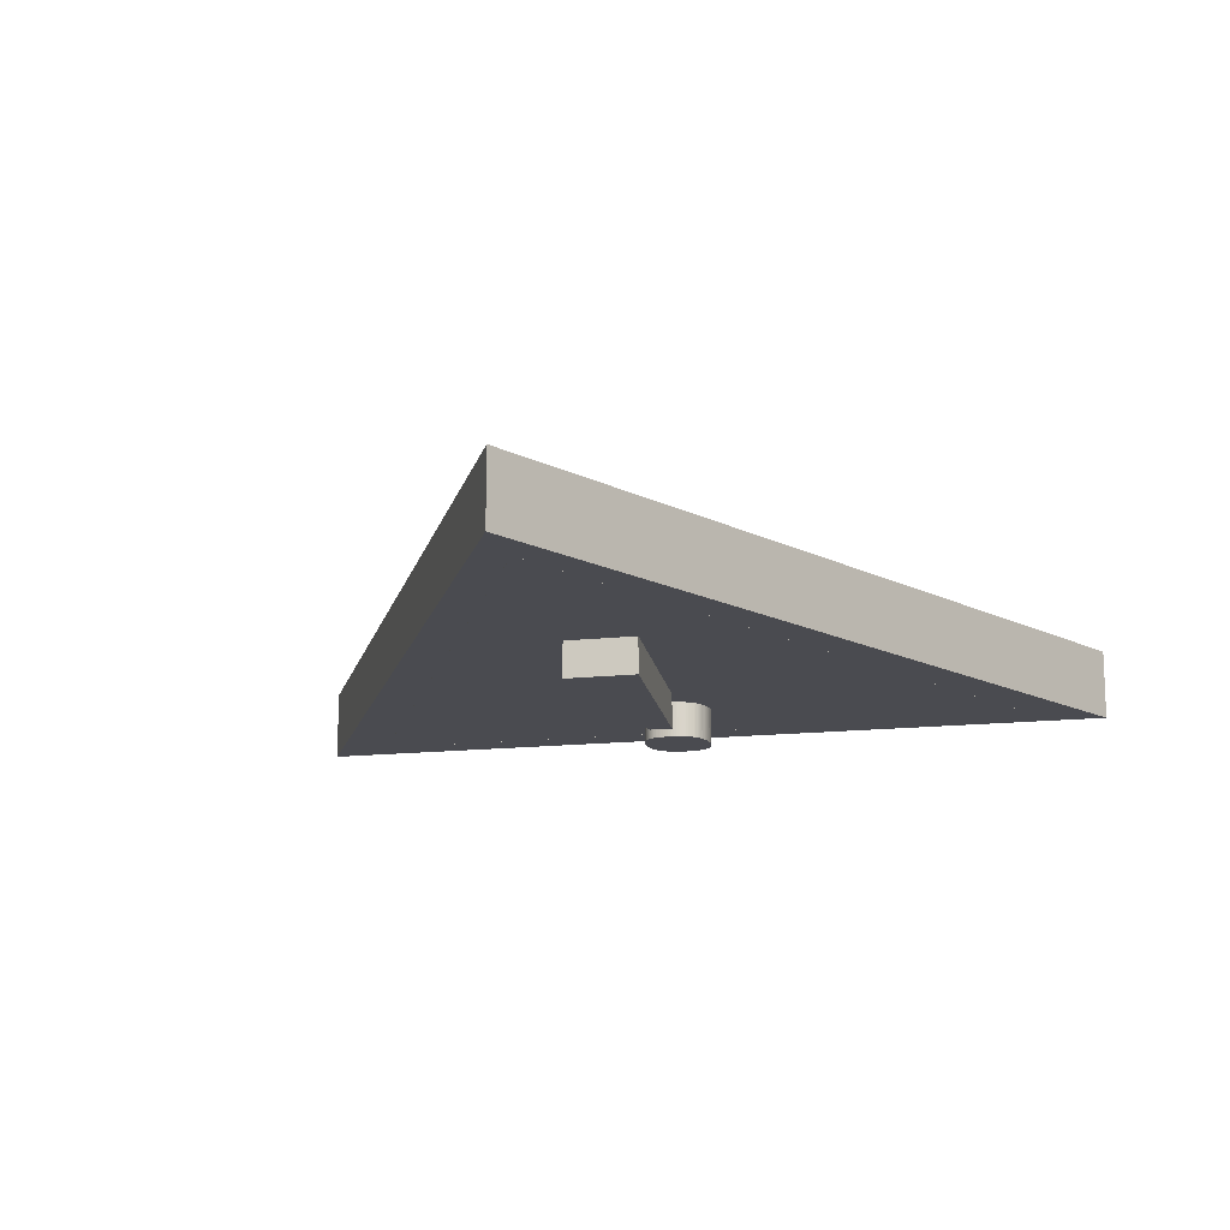
<metadata>
{"format":"obj","ext":"obj","renderer":"f3d","projection":"perspective","resolution":1024,"background":"white","views":[{"elev":-14.5,"azim":14.2,"up":"+Y"}]}
</metadata>
<code>
o obj_0
v -7.002 		10 		0.998
v -9 		10 		0
v 3.901 		8 		4.557
v 2.887 		8 		3.007
v 3.901 		7 		4.557
v 2.887 		7 		3.007
v 3.922 		7 		4.478
v 3.922 		8 		4.478
v 2.076 		8 		4.204
v 2.082 		8 		4.301
v 2.824 		7 		3.015
v 2.824 		8 		3.015
v 3.884 		8 		4.608
v 2.951 		8 		3.002
v 2.074 		8 		4.1
v 2.951 		7 		3.002
v 3.2 		11 		3.015
v 3.2 		10 		3.015
v 2.539 		8 		5.12
v 2 		10 		1
v 2.534 		8 		5.118
v -7 		10 		1
v 2.534 		7 		5.118
v 2 		10 		13.02
v 2.299 		10 		4.934
v 3.017 		8 		3
v 2.262 		10 		4.883
v 3.14 		10 		5.213
v 3.017 		7 		3
v 3.079 		10 		5.218
v 3.14 		10 		3.007
v 3.14 		11 		3.007
v 2.481 		8 		5.09
v 2.481 		7 		5.09
v 2.074 		8 		4.096
v -7.002 		8 		0.998
v 3.259 		10 		3.027
v 3.072 		8 		3.002
v 3.259 		11 		3.027
v 3.14 		11 		5.213
v 3.079 		11 		5.218
v 13 		8 		0.998
v 2.299 		11 		4.934
v 2.432 		8 		5.058
v 15 		8 		0
v 2.432 		7 		5.058
v 3.316 		10 		3.042
v 3 		8 		21
v 3.316 		11 		3.042
v 3.017 		10 		5.22
v 2.384 		8 		5.021
v 3 		8 		21
v 2.384 		7 		5.021
v 3.901 		8 		3.653
v 3.877 		8 		3.584
v 13 		10 		0.998
v 3.017 		11 		5.22
v 2.339 		8 		4.98
v 2.339 		7 		4.98
v 3.372 		10 		3.06
v 15 		10 		0
v 2.951 		10 		5.218
v 3.922 		8 		3.731
v 3.372 		11 		3.06
v 3 		8 		23
v 2.299 		8 		4.934
v 2.299 		7 		4.934
v 2.951 		11 		5.218
v 3.938 		8 		3.815
v 13 		10 		1
v 3.408 		10 		3.072
v 2.262 		8 		4.883
v 3.949 		8 		3.904
v 2.262 		7 		4.883
v 2.887 		10 		5.213
v 3.017 		10 		3
v 3.956 		8 		3.999
v 2.227 		8 		4.828
v 13 		8 		1
v 2.227 		7 		4.828
v 2.887 		11 		5.213
v 2.076 		10 		3.999
v 3.959 		8 		4.096
v 2.082 		10 		3.904
v 2 		8 		1
v 2.196 		8 		4.767
v 2.824 		10 		5.205
v 2.196 		7 		4.767
v 3.429 		8 		3.079
v 3.408 		8 		3.072
v 2.076 		11 		3.999
v 2.082 		11 		3.904
v 2.167 		8 		4.701
v 4 		8 		13.02
v 2.091 		10 		3.815
v 2.824 		11 		5.205
v 3.483 		8 		3.102
v 2.167 		7 		4.701
v 3.535 		8 		3.13
v 2.091 		11 		3.815
v 2.763 		10 		5.193
v 2.14 		8 		4.63
v -9 		8 		0
v 2.262 		11 		4.883
v 3.585 		8 		3.162
v 2 		8 		13.02
v 2.104 		10 		3.731
v 2.227 		10 		4.828
v 2.14 		7 		4.63
v 2.104 		11 		3.731
v 3.632 		8 		3.199
v 2.763 		11 		5.193
v 2.134 		8 		4.608
v 2.12 		10 		3.653
v 3.678 		8 		3.24
v 2.703 		10 		5.178
v 2.12 		8 		4.557
v 2.12 		7 		4.557
v 2.12 		11 		3.653
v 3.331 		8 		6.27
v 2.678 		8 		6.27
v 3.718 		8 		3.286
v 2.104 		8 		4.478
v 2.703 		11 		5.178
v 2.104 		7 		4.478
v 2.139 		10 		3.584
v 3.755 		8 		3.336
v 2.091 		8 		4.393
v 2.091 		7 		4.393
v 2.645 		10 		5.16
v 3.789 		8 		3.39
v 4 		10 		13.02
v 2.082 		7 		4.301
v 2.074 		10 		4.096
v 2.645 		11 		5.16
v 3.821 		8 		3.449
v 2.076 		7 		4.204
v 3.85 		8 		3.512
v 2.588 		10 		5.141
v 2.074 		7 		4.1
v 3.876 		8 		3.58
v 2.14 		10 		3.58
v 2.588 		11 		5.141
v 4 		11 		13.02
v 2 		11 		13.02
v 3.429 		8 		5.141
v 3.478 		8 		5.12
v 3.331 		11 		6.27
v 2.678 		11 		6.27
v 2.539 		10 		5.12
v 3.901 		7 		3.653
v 3.079 		8 		3.002
v 2.14 		11 		3.58
v 3.922 		7 		3.731
v 3.14 		8 		3.007
v 2.167 		10 		3.512
v 3.372 		8 		5.16
v 3.2 		8 		3.015
v 3.938 		7 		3.815
v 3.316 		8 		5.178
v 2.167 		11 		3.512
v 3.259 		8 		3.027
v 3.949 		7 		3.904
v 3.884 		10 		4.608
v 3.876 		10 		4.63
v 2.196 		10 		3.449
v 3.316 		8 		3.042
v 3.259 		8 		5.193
v 3.956 		7 		3.999
v 3.2 		11 		5.205
v 3.372 		8 		3.06
v 3.259 		11 		5.193
v 3.876 		11 		4.63
v 3.316 		11 		5.178
v 3.372 		11 		5.16
v 2.196 		11 		3.449
v 3.429 		11 		5.141
v 3.2 		8 		5.205
v 2.227 		10 		3.39
v 3.85 		10 		4.701
v 3.14 		8 		5.213
v 3.429 		7 		3.079
v 2.082 		8 		3.904
v 2.076 		8 		3.999
v 3.85 		11 		4.701
v 2.227 		11 		3.39
v 3.079 		8 		5.218
v 3.483 		7 		3.102
v 2.091 		8 		3.815
v 2.262 		10 		3.336
v 3.821 		10 		4.767
v 3.017 		8 		5.22
v 2.104 		8 		3.731
v 3.483 		11 		5.118
v 3.535 		11 		5.09
v 3.535 		7 		3.13
v 3.585 		11 		5.058
v 3.632 		11 		5.021
v 3.821 		11 		4.767
v 3.678 		11 		4.98
v 2.262 		11 		3.336
v 3.718 		11 		4.934
v 3.755 		11 		4.883
v 2.12 		8 		3.653
v 3.789 		11 		4.828
v 2.951 		8 		5.218
v 3.585 		7 		3.162
v 3.789 		10 		4.828
v 2.139 		8 		3.584
v 2.887 		8 		5.213
v 3.755 		10 		4.883
v 3.632 		7 		3.199
v 3.678 		7 		3.24
v 2.824 		8 		5.205
v 3.901 		11 		4.557
v 2.227 		11 		4.828
v 3.922 		11 		4.478
v 3.718 		10 		4.934
v 3.938 		11 		4.393
v 3.949 		11 		4.301
v 3.956 		11 		4.204
v 3.959 		11 		4.1
v 2.763 		8 		5.193
v 2.14 		8 		3.58
v 3.718 		7 		3.286
v 2.299 		10 		3.286
v 2.167 		8 		3.512
v 3.755 		7 		3.336
v 2.299 		11 		3.286
v 2.703 		8 		5.178
v -7 		8 		1
v 2.196 		8 		3.449
v 2.339 		10 		3.24
v 3.789 		7 		3.39
v 2.645 		8 		5.16
v 2.227 		8 		3.39
v 2.339 		11 		3.24
v 3.821 		7 		3.449
v 2.588 		8 		5.141
v 2.262 		8 		3.336
v 2.196 		10 		4.767
v 2.14 		11 		4.63
v 2.167 		11 		4.701
v 3.85 		7 		3.512
v 2.196 		11 		4.767
v 2.299 		8 		3.286
v 2.339 		11 		4.98
v 2.384 		11 		5.021
v 2.339 		8 		3.24
v 2.432 		11 		5.058
v 2.481 		11 		5.09
v 2.534 		11 		5.118
v 2.384 		10 		3.199
v 2.384 		8 		3.199
v 3.876 		8 		4.63
v 3.876 		7 		3.58
v 2.167 		10 		4.701
v 2.432 		8 		3.162
v 2.481 		8 		3.13
v 2.074 		11 		4.1
v 3.678 		10 		4.98
v 2.076 		11 		4.204
v 2.082 		11 		4.301
v 2.091 		11 		4.393
v 2.104 		11 		4.478
v 2.12 		11 		4.557
v 3.079 		7 		3.002
v 4 		7 		13.02
v 2.14 		10 		4.63
v 2 		7 		13.02
v 2.534 		8 		3.102
v 3.14 		7 		3.007
v 3.2 		7 		3.015
v 3.331 		7 		6.27
v 2.588 		8 		3.079
v 3.259 		7 		3.027
v 3.956 		11 		3.999
v 3.949 		11 		3.904
v 3.938 		11 		3.815
v 3.922 		11 		3.731
v 3.901 		11 		3.653
v 2.609 		8 		3.072
v 3.632 		10 		5.021
v 3.316 		7 		3.042
v 2.134 		10 		4.608
v 3.85 		8 		4.701
v 2.645 		8 		3.06
v 3.372 		7 		3.06
v 3.585 		10 		5.058
v 3.821 		8 		4.767
v 3.789 		8 		4.828
v 2.12 		10 		4.557
v 2.703 		8 		3.042
v 3.876 		11 		3.58
v 3.85 		11 		3.512
v 3.755 		8 		4.883
v 3.821 		11 		3.449
v 3.535 		10 		5.09
v 3.789 		11 		3.39
v 2.076 		7 		3.999
v 3.755 		11 		3.336
v 2.763 		8 		3.027
v 3.718 		11 		3.286
v 2.082 		7 		3.904
v 3.678 		11 		3.24
v 3.632 		11 		3.199
v 3.585 		11 		3.162
v 3.535 		11 		3.13
v 3.483 		11 		3.102
v 3.718 		8 		4.934
v 3.429 		11 		3.079
v 2.091 		7 		3.815
v 2.104 		10 		4.478
v 3.678 		8 		4.98
v 3.483 		10 		5.118
v 2.104 		7 		3.731
v 3.632 		8 		5.021
v 2.12 		7 		3.653
v 2.091 		10 		4.393
v 3.079 		11 		3.002
v 3.585 		8 		5.058
v 3.478 		10 		5.12
v 3.535 		8 		5.09
v 2.082 		10 		4.301
v 3.483 		8 		5.118
v 2.14 		7 		3.58
v 3.959 		10 		4.096
v 3.959 		10 		4.1
v 2.076 		10 		4.204
v 2.167 		7 		3.512
v 3.959 		8 		4.1
v 2.196 		7 		3.449
v 3.956 		10 		4.204
v 2.074 		10 		4.1
v 3.956 		8 		4.204
v 2.588 		11 		3.079
v 2.227 		7 		3.39
v 2.534 		11 		3.102
v 2.481 		11 		3.13
v 2.432 		11 		3.162
v 2.384 		11 		3.199
v 3.949 		8 		4.301
v 3.949 		10 		4.301
v 2.262 		7 		3.336
v 3.938 		8 		4.393
v 2.299 		7 		3.286
v 3.938 		10 		4.393
v 3.017 		11 		3
v 2.951 		11 		3.002
v 2.339 		7 		3.24
v 2.887 		11 		3.007
v 2.824 		11 		3.015
v 2.763 		11 		3.027
v 2.703 		11 		3.042
v 2.645 		11 		3.06
v 3.922 		10 		4.478
v 2.384 		7 		3.199
v 3 		10 		21
v 2.432 		7 		3.162
v 3 		10 		23
v 3.877 		10 		3.584
v 3.901 		10 		4.557
v 3.901 		10 		3.653
v 2.481 		7 		3.13
v 3.922 		10 		3.731
v 3 		10 		21
v 2.678 		7 		6.27
v 2.534 		7 		3.102
v 3.938 		10 		3.815
v 2.588 		7 		3.079
v 3.949 		10 		3.904
v 3.429 		7 		5.141
v 3.372 		7 		5.16
v 3.316 		7 		5.178
v 3.259 		7 		5.193
v 2.645 		7 		3.06
v 3.2 		7 		5.205
v 3.14 		7 		5.213
v 3.079 		7 		5.218
v 3.017 		7 		5.22
v 2.951 		7 		5.218
v 2.887 		7 		5.213
v 2.824 		7 		5.205
v 2.763 		7 		5.193
v 3.956 		10 		3.999
v 2.703 		7 		5.178
v 2.645 		7 		5.16
v 2.703 		7 		3.042
v 2.588 		7 		5.141
v 2.763 		7 		3.027
v 3.429 		10 		3.079
v 3.876 		7 		4.63
v 3.85 		7 		4.701
v 3.821 		7 		4.767
v 3.789 		7 		4.828
v 3.755 		7 		4.883
v 3.718 		7 		4.934
v 3.678 		7 		4.98
v 3.632 		7 		5.021
v 3.585 		7 		5.058
v 3.483 		10 		3.102
v 3.535 		7 		5.09
v 3.483 		7 		5.118
v 2.678 		10 		6.27
v 3.331 		10 		6.27
v 3.535 		10 		3.13
v 3.585 		10 		3.162
v 3.959 		7 		4.1
v 3.956 		7 		4.204
v 3.949 		7 		4.301
v 3.938 		7 		4.393
v 3.632 		10 		3.199
v 3.678 		10 		3.24
v 3.718 		10 		3.286
v 3.755 		10 		3.336
v 3.429 		10 		5.141
v 3.789 		10 		3.39
v 3.821 		10 		3.449
v 3.85 		10 		3.512
v 3.372 		10 		5.16
v 3.876 		10 		3.58
v 3.316 		10 		5.178
v 3.072 		10 		3.002
v 3.079 		10 		3.002
v 3.259 		10 		5.193
v 3.2 		10 		5.205
v 2.432 		10 		3.162
v 2.481 		10 		3.13
v 2.534 		10 		3.102
v 2.588 		10 		3.079
v 2.609 		10 		3.072
v 2.645 		10 		3.06
v 2.703 		10 		3.042
v 2.763 		10 		3.027
v 2.824 		10 		3.015
v 2.887 		10 		3.007
v 2.951 		10 		3.002
v 2.534 		10 		5.118
v 2.481 		10 		5.09
v 2.432 		10 		5.058
v 2.384 		10 		5.021
v 2.339 		10 		4.98
g group_0_2829873
f 3 5 7
f 3 7 8
f 61 2 1
f 4 6 11
f 4 11 12
f 5 3 13
f 360 358 2
f 14 16 6
f 14 6 4
f 19 21 23
f 26 29 16
f 26 16 14
f 17 18 31
f 17 31 32
f 21 33 34
f 21 34 23
f 29 26 38
f 39 37 18
f 39 18 17
f 40 41 30
f 40 30 28
f 33 44 46
f 33 46 34
f 49 47 37
f 49 37 39
f 44 51 53
f 44 53 46
f 41 57 50
f 41 50 30
f 65 48 45
f 51 58 59
f 51 59 53
f 1 56 61
f 64 60 47
f 64 47 49
f 42 45 48
f 58 66 67
f 58 67 59
f 57 68 62
f 57 62 50
f 66 72 74
f 66 74 67
f 71 60 64
f 72 78 80
f 72 80 74
f 68 81 75
f 68 75 62
f 78 86 88
f 78 88 80
f 82 91 92
f 82 92 84
f 86 93 98
f 86 98 88
f 81 96 87
f 81 87 75
f 92 100 95
f 92 95 84
f 43 104 27
f 43 27 25
f 42 36 45
f 103 45 36
f 93 102 109
f 93 109 98
f 100 110 107
f 100 107 95
f 96 112 101
f 96 101 87
f 118 109 113
f 102 113 109
f 113 117 118
f 110 119 114
f 110 114 107
f 56 358 61
f 360 61 358
f 117 123 125
f 117 125 118
f 112 124 116
f 112 116 101
f 123 128 129
f 123 129 125
f 119 153 126
f 119 126 114
f 128 10 133
f 128 133 129
f 124 135 130
f 124 130 116
f 10 9 137
f 10 137 133
f 91 82 134
f 9 15 140
f 9 140 137
f 135 143 139
f 135 139 130
f 300 140 35
f 15 35 140
f 145 144 149
f 148 149 144
f 54 151 55
f 153 142 126
f 63 154 151
f 63 151 54
f 143 150 139
f 69 159 154
f 69 154 63
f 153 161 156
f 153 156 142
f 73 163 159
f 73 159 69
f 77 169 163
f 77 163 73
f 173 165 164
f 173 164 215
f 161 176 166
f 161 166 156
f 77 83 169
f 408 169 83
f 124 112 135
f 112 96 135
f 96 81 135
f 81 68 135
f 68 57 135
f 57 41 135
f 41 40 135
f 40 170 135
f 170 172 135
f 172 174 135
f 174 175 135
f 143 135 175
f 177 243 175
f 89 182 90
f 185 180 165
f 185 165 173
f 176 186 179
f 176 179 166
f 97 188 182
f 97 182 89
f 99 196 188
f 99 188 97
f 199 191 180
f 199 180 185
f 186 201 190
f 186 190 179
f 195 197 243
f 198 243 197
f 194 195 243
f 200 243 198
f 202 243 200
f 203 243 202
f 205 243 203
f 199 243 205
f 185 243 199
f 173 243 185
f 205 208 191
f 205 191 199
f 105 207 196
f 105 196 99
f 111 212 207
f 111 207 105
f 203 211 208
f 203 208 205
f 115 213 212
f 115 212 111
f 104 216 108
f 104 108 27
f 220 221 262
f 260 262 221
f 221 222 260
f 222 277 260
f 262 263 220
f 122 225 213
f 122 213 115
f 65 103 48
f 36 48 103
f 127 228 225
f 127 225 122
f 201 229 226
f 201 226 190
f 131 234 228
f 131 228 127
f 229 237 233
f 229 233 226
f 136 238 234
f 136 234 131
f 103 2 45
f 61 45 2
f 138 244 238
f 138 238 136
f 42 1 36
f 242 243 173
f 177 194 243
f 245 175 243
f 216 175 245
f 104 175 216
f 43 175 104
f 247 175 43
f 248 175 247
f 250 175 248
f 251 175 250
f 252 175 251
f 143 175 252
f 216 245 241
f 216 241 108
f 141 256 244
f 141 244 138
f 65 360 103
f 2 103 360
f 202 218 211
f 202 211 203
f 1 48 36
f 141 55 256
f 151 256 55
f 245 243 257
f 245 257 241
f 29 38 267
f 152 267 38
f 215 217 264
f 217 219 264
f 173 215 264
f 265 173 264
f 266 173 265
f 242 173 266
f 263 264 219
f 219 220 263
f 155 272 267
f 155 267 152
f 158 273 272
f 158 272 155
f 270 367 268
f 162 276 273
f 162 273 158
f 200 261 218
f 200 218 202
f 110 100 294
f 281 294 100
f 119 110 294
f 280 281 100
f 279 280 100
f 243 242 269
f 243 269 257
f 167 284 276
f 167 276 162
f 200 198 283
f 200 283 261
f 171 288 284
f 171 284 167
f 242 285 269
f 198 197 289
f 198 289 283
f 171 90 288
f 182 288 90
f 300 184 183
f 300 183 304
f 292 285 266
f 242 266 285
f 197 195 298
f 197 298 289
f 183 189 312
f 183 312 304
f 295 297 294
f 294 297 299
f 294 299 301
f 294 301 303
f 294 303 305
f 294 305 306
f 294 306 307
f 294 307 308
f 294 308 309
f 294 309 311
f 64 294 311
f 64 49 294
f 189 193 316
f 189 316 312
f 266 265 313
f 266 313 292
f 193 204 318
f 193 318 316
f 195 194 315
f 195 315 298
f 32 294 17
f 39 17 294
f 49 39 294
f 320 294 32
f 348 294 320
f 326 318 209
f 204 209 318
f 265 264 319
f 265 319 313
f 35 184 300
f 194 177 322
f 194 322 315
f 153 119 294
f 100 92 279
f 278 279 92
f 92 91 278
f 277 278 91
f 91 260 277
f 209 224 326
f 264 263 324
f 264 324 319
f 224 227 330
f 224 330 326
f 42 56 1
f 222 328 327
f 222 327 277
f 263 262 329
f 263 329 324
f 227 232 332
f 227 332 330
f 65 45 61
f 61 360 65
f 232 236 337
f 232 337 332
f 221 333 328
f 221 328 222
f 262 260 334
f 262 334 329
f 236 240 344
f 236 344 337
f 340 294 339
f 338 339 294
f 341 294 340
f 237 294 341
f 229 294 237
f 201 294 229
f 186 294 201
f 176 294 186
f 161 294 176
f 153 294 161
f 336 338 294
f 348 349 294
f 220 343 333
f 220 333 221
f 240 246 346
f 240 346 344
f 260 91 134
f 260 134 334
f 358 56 48
f 42 48 56
f 246 249 350
f 246 350 346
f 219 347 343
f 219 343 220
f 353 294 352
f 351 352 294
f 349 351 294
f 354 294 353
f 355 294 354
f 336 294 355
f 254 357 350
f 254 350 249
f 217 356 347
f 217 347 219
f 258 359 357
f 258 357 254
f 281 363 361
f 281 361 294
f 1 2 358
f 259 364 359
f 259 359 258
f 274 268 367
f 280 365 363
f 280 363 281
f 271 368 364
f 271 364 259
f 275 370 368
f 275 368 271
f 279 369 365
f 279 365 280
f 275 282 370
f 376 370 282
f 278 371 369
f 278 369 279
f 287 376 282
f 293 388 376
f 293 376 287
f 377 378 375
f 374 375 378
f 373 374 378
f 378 379 373
f 379 380 373
f 380 381 373
f 381 382 373
f 382 383 373
f 383 384 373
f 384 386 373
f 386 387 373
f 372 373 387
f 23 372 389
f 358 48 1
f 277 385 371
f 277 371 278
f 302 390 388
f 302 388 293
f 12 11 390
f 12 390 302
f 145 24 132
f 145 132 144
f 327 385 277
f 132 405 144
f 311 391 71
f 311 71 64
f 309 401 391
f 309 391 311
f 399 23 398
f 397 398 23
f 396 397 23
f 395 396 23
f 394 395 23
f 393 394 23
f 392 393 23
f 400 23 399
f 402 23 400
f 403 23 402
f 372 23 403
f 387 389 372
f 5 392 23
f 308 406 401
f 308 401 309
f 148 405 404
f 148 404 149
f 307 407 406
f 307 406 308
f 405 148 144
f 23 34 411
f 7 23 411
f 88 98 411
f 5 23 7
f 98 109 411
f 306 412 407
f 306 407 307
f 145 149 404
f 145 404 24
f 305 413 412
f 305 412 306
f 303 414 413
f 303 413 305
f 301 415 414
f 301 414 303
f 88 411 80
f 80 411 74
f 118 125 411
f 125 129 411
f 129 133 411
f 34 46 411
f 53 59 411
f 46 53 411
f 74 411 67
f 67 411 59
f 299 417 415
f 299 415 301
f 109 118 411
f 410 411 133
f 133 137 410
f 409 410 137
f 137 140 409
f 408 409 140
f 300 169 140
f 177 416 322
f 297 418 417
f 297 417 299
f 295 419 418
f 295 418 297
f 169 300 163
f 408 140 169
f 163 304 159
f 154 312 151
f 159 312 154
f 177 175 420
f 177 420 416
f 294 421 419
f 294 419 295
f 361 421 294
f 175 174 422
f 175 422 420
f 320 424 423
f 320 423 348
f 32 31 424
f 32 424 320
f 174 172 425
f 174 425 422
f 228 182 225
f 234 288 228
f 238 288 234
f 244 288 238
f 256 288 244
f 284 288 256
f 213 225 182
f 188 212 182
f 196 212 188
f 207 212 196
f 213 182 212
f 341 253 233
f 341 233 237
f 172 170 426
f 172 426 425
f 276 256 273
f 284 256 276
f 273 256 272
f 182 228 288
f 272 256 267
f 340 427 253
f 340 253 341
f 170 40 28
f 170 28 426
f 339 428 427
f 339 427 340
f 316 256 312
f 312 159 304
f 318 256 316
f 326 256 318
f 151 312 256
f 304 163 300
f 338 429 428
f 338 428 339
f 336 430 429
f 336 429 338
f 431 430 336
f 355 432 431
f 355 431 336
f 346 256 344
f 344 256 337
f 350 256 346
f 357 256 350
f 359 256 357
f 332 337 256
f 330 332 256
f 364 256 359
f 368 256 364
f 370 256 368
f 376 256 370
f 326 330 256
f 354 433 432
f 354 432 355
f 353 434 433
f 353 433 354
f 352 435 434
f 352 434 353
f 376 388 256
f 388 390 256
f 267 256 29
f 390 11 256
f 6 256 11
f 16 256 6
f 29 256 16
f 351 436 435
f 351 435 352
f 268 94 106
f 268 106 270
f 268 274 94
f 349 437 436
f 349 436 351
f 215 362 356
f 215 356 217
f 348 76 437
f 348 437 349
f 120 274 367
f 120 367 121
f 423 76 348
f 274 120 94
f 164 362 215
f 367 270 121
f 106 121 270
f 147 146 372
f 146 157 373
f 146 373 372
f 438 150 252
f 143 252 150
f 157 160 374
f 157 374 373
f 252 251 439
f 252 439 438
f 160 168 375
f 160 375 374
f 168 178 377
f 168 377 375
f 178 181 378
f 178 378 377
f 251 250 440
f 251 440 439
f 181 187 379
f 181 379 378
f 187 192 380
f 187 380 379
f 192 206 381
f 192 381 380
f 250 248 441
f 250 441 440
f 206 210 382
f 206 382 381
f 210 214 383
f 210 383 382
f 214 223 384
f 214 384 383
f 223 230 386
f 223 386 384
f 248 247 442
f 248 442 441
f 230 235 387
f 230 387 386
f 235 239 389
f 235 389 387
f 23 389 19
f 239 19 389
f 247 43 25
f 247 25 442
f 5 13 392
f 255 392 13
f 286 393 392
f 286 392 255
f 290 394 393
f 290 393 286
f 291 395 394
f 291 394 290
f 296 396 395
f 296 395 291
f 310 397 396
f 310 396 296
f 314 398 397
f 314 397 310
f 314 317 399
f 314 399 398
f 317 321 400
f 317 400 399
f 321 323 402
f 321 402 400
f 323 325 403
f 323 403 402
f 372 403 147
f 325 147 403
f 331 408 83
f 335 409 408
f 335 408 331
f 342 410 409
f 342 409 335
f 345 411 410
f 345 410 342
f 8 7 411
f 8 411 345
g group_0_16776704
f 366 24 22
f 24 404 22
f 60 71 20
f 62 75 404
f 55 79 54
f 69 63 79
f 71 391 20
f 75 87 404
f 87 101 404
f 69 79 73
f 101 116 404
f 76 423 20
f 436 437 20
f 31 18 20
f 84 95 22
f 82 84 22
f 152 85 155
f 38 85 152
f 14 85 26
f 79 89 85
f 116 130 404
f 130 139 404
f 90 85 89
f 111 105 79
f 107 114 22
f 95 107 22
f 89 79 97
f 111 79 115
f 97 79 99
f 79 52 94
f 121 192 120
f 94 296 79
f 79 83 77
f 77 73 79
f 115 79 122
f 155 85 158
f 99 79 105
f 136 131 79
f 106 94 52
f 114 126 22
f 126 142 22
f 136 79 138
f 139 150 404
f 63 54 79
f 122 79 127
f 127 79 131
f 328 333 70
f 405 132 70
f 366 70 132
f 79 70 52
f 138 79 141
f 141 79 55
f 156 166 22
f 142 156 22
f 150 438 404
f 147 120 146
f 323 120 325
f 317 314 120
f 146 120 157
f 157 120 160
f 158 85 162
f 70 165 180
f 180 191 70
f 190 226 22
f 179 190 22
f 162 85 167
f 160 120 168
f 167 85 171
f 171 85 90
f 168 120 178
f 191 208 70
f 178 120 181
f 181 120 187
f 208 211 70
f 20 22 233
f 226 233 22
f 187 120 192
f 192 121 206
f 204 231 209
f 211 218 70
f 218 261 70
f 405 70 261
f 206 121 210
f 241 22 108
f 15 231 35
f 210 121 214
f 51 121 58
f 261 283 405
f 427 20 253
f 233 253 20
f 227 231 232
f 209 231 224
f 193 231 204
f 189 231 193
f 214 121 223
f 224 231 227
f 223 121 230
f 235 121 239
f 232 231 236
f 19 121 21
f 240 231 246
f 184 35 231
f 52 231 106
f 269 22 257
f 257 22 241
f 239 121 19
f 246 231 249
f 259 258 85
f 231 22 85
f 22 20 85
f 70 85 20
f 283 289 405
f 22 52 366
f 52 22 231
f 285 22 269
f 298 405 289
f 342 79 345
f 255 79 286
f 286 79 290
f 275 85 282
f 293 287 85
f 85 275 271
f 259 85 271
f 258 254 85
f 249 85 254
f 236 231 240
f 290 79 291
f 317 120 321
f 287 282 85
f 4 12 85
f 319 22 313
f 313 22 292
f 292 22 285
f 291 79 296
f 293 85 302
f 296 94 310
f 321 120 323
f 302 85 12
f 94 120 310
f 4 85 14
f 314 310 120
f 324 22 319
f 26 85 38
f 189 183 231
f 183 184 231
f 85 249 231
f 325 120 147
f 334 22 329
f 70 79 85
f 331 79 335
f 83 79 331
f 343 347 70
f 343 70 333
f 324 329 22
f 82 22 134
f 334 134 22
f 335 79 342
f 347 356 70
f 13 79 255
f 345 79 8
f 8 79 3
f 3 79 13
f 362 164 70
f 356 362 70
f 439 440 404
f 440 441 404
f 442 25 404
f 404 25 22
f 366 52 70
f 21 121 33
f 230 121 235
f 165 70 164
f 361 363 70
f 363 365 70
f 369 70 365
f 371 70 369
f 132 24 366
f 33 121 44
f 44 121 51
f 371 385 70
f 106 66 121
f 86 78 231
f 58 121 66
f 385 327 70
f 328 70 327
f 66 106 72
f 106 231 72
f 102 93 231
f 78 72 231
f 93 86 231
f 70 20 391
f 391 401 70
f 401 406 70
f 406 407 70
f 407 412 70
f 412 413 70
f 231 117 113
f 231 113 102
f 117 231 123
f 10 128 231
f 413 414 70
f 123 231 128
f 414 415 70
f 415 417 70
f 10 231 9
f 15 9 231
f 417 418 70
f 416 420 405
f 298 315 405
f 315 322 405
f 416 405 322
f 420 422 405
f 422 425 405
f 419 70 418
f 425 426 405
f 426 28 405
f 70 419 421
f 70 421 361
f 28 30 405
f 424 31 20
f 18 37 20
f 30 50 405
f 404 405 50
f 37 47 20
f 47 60 20
f 429 20 428
f 50 62 404
f 428 20 427
f 429 430 20
f 432 20 431
f 430 431 20
f 433 20 432
f 434 20 433
f 434 435 20
f 436 20 435
f 76 20 437
f 423 424 20
f 166 179 22
f 438 439 404
f 442 404 441
f 27 22 25
f 108 22 27

</code>
